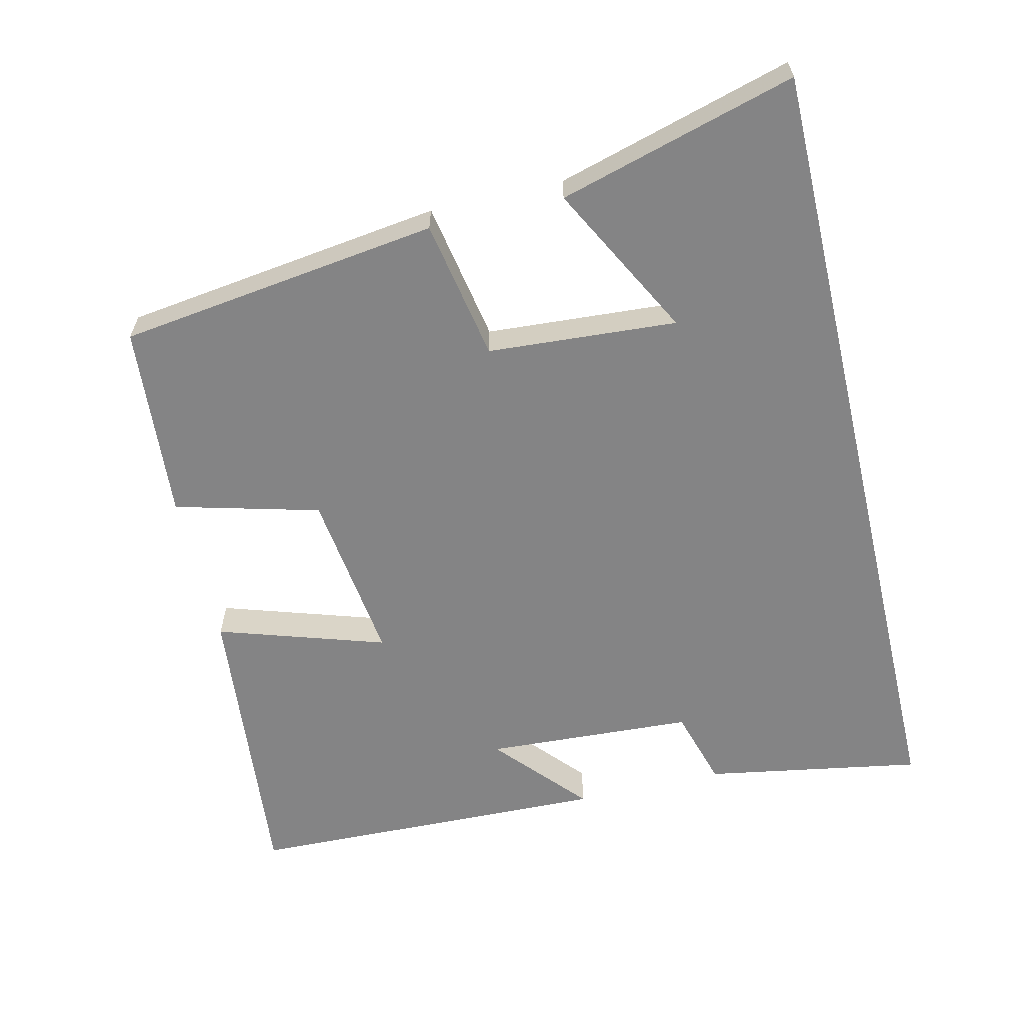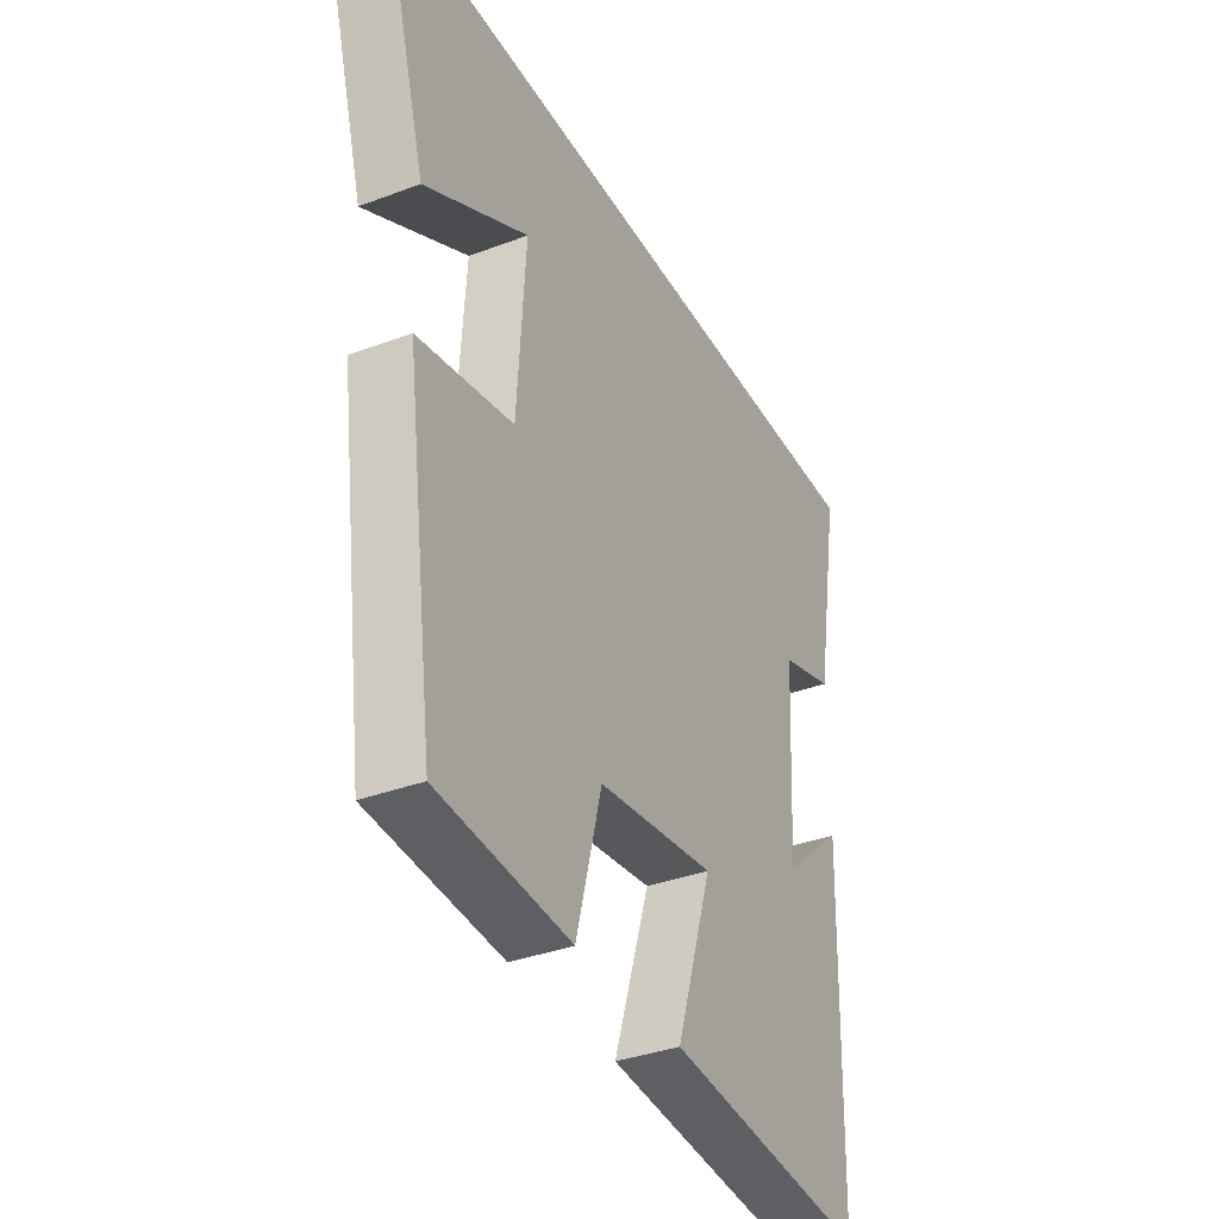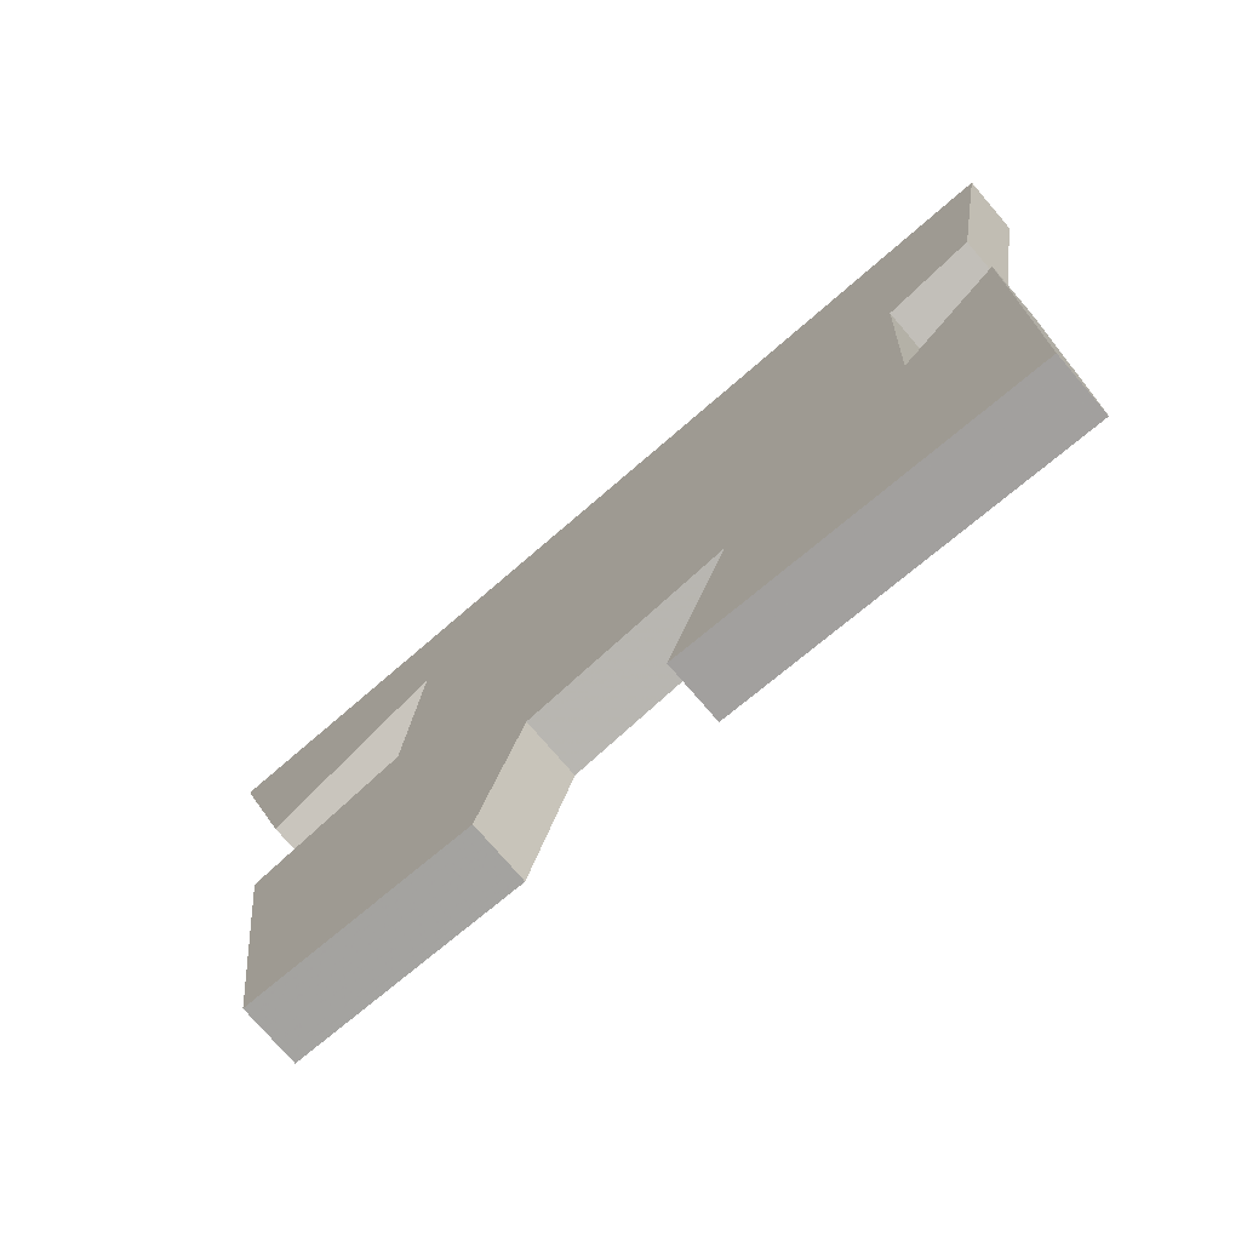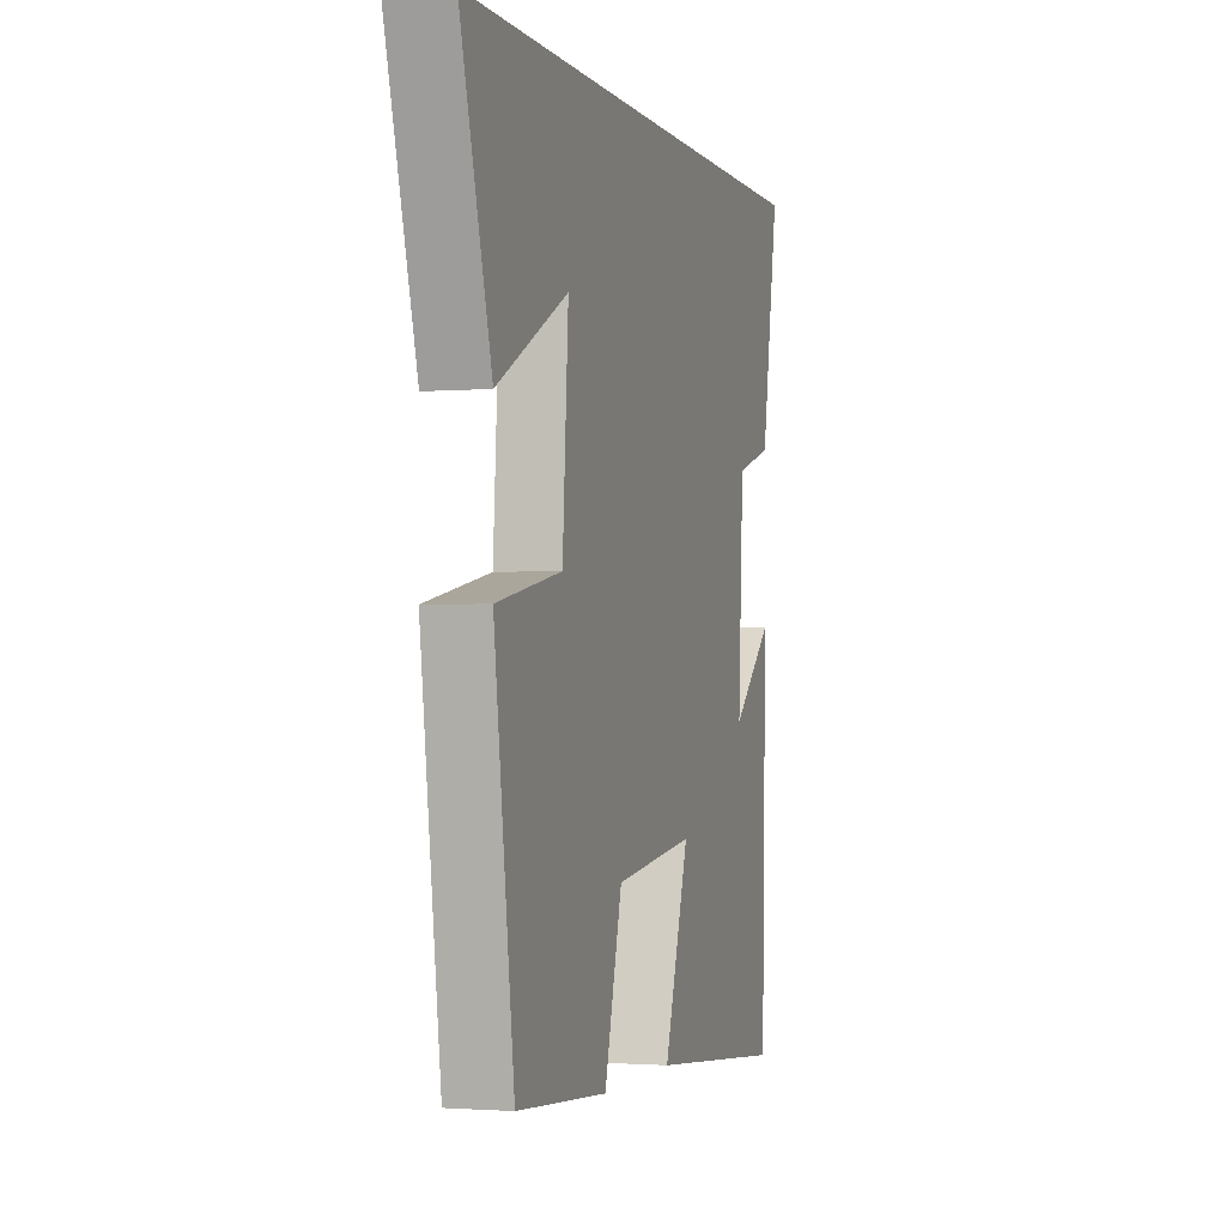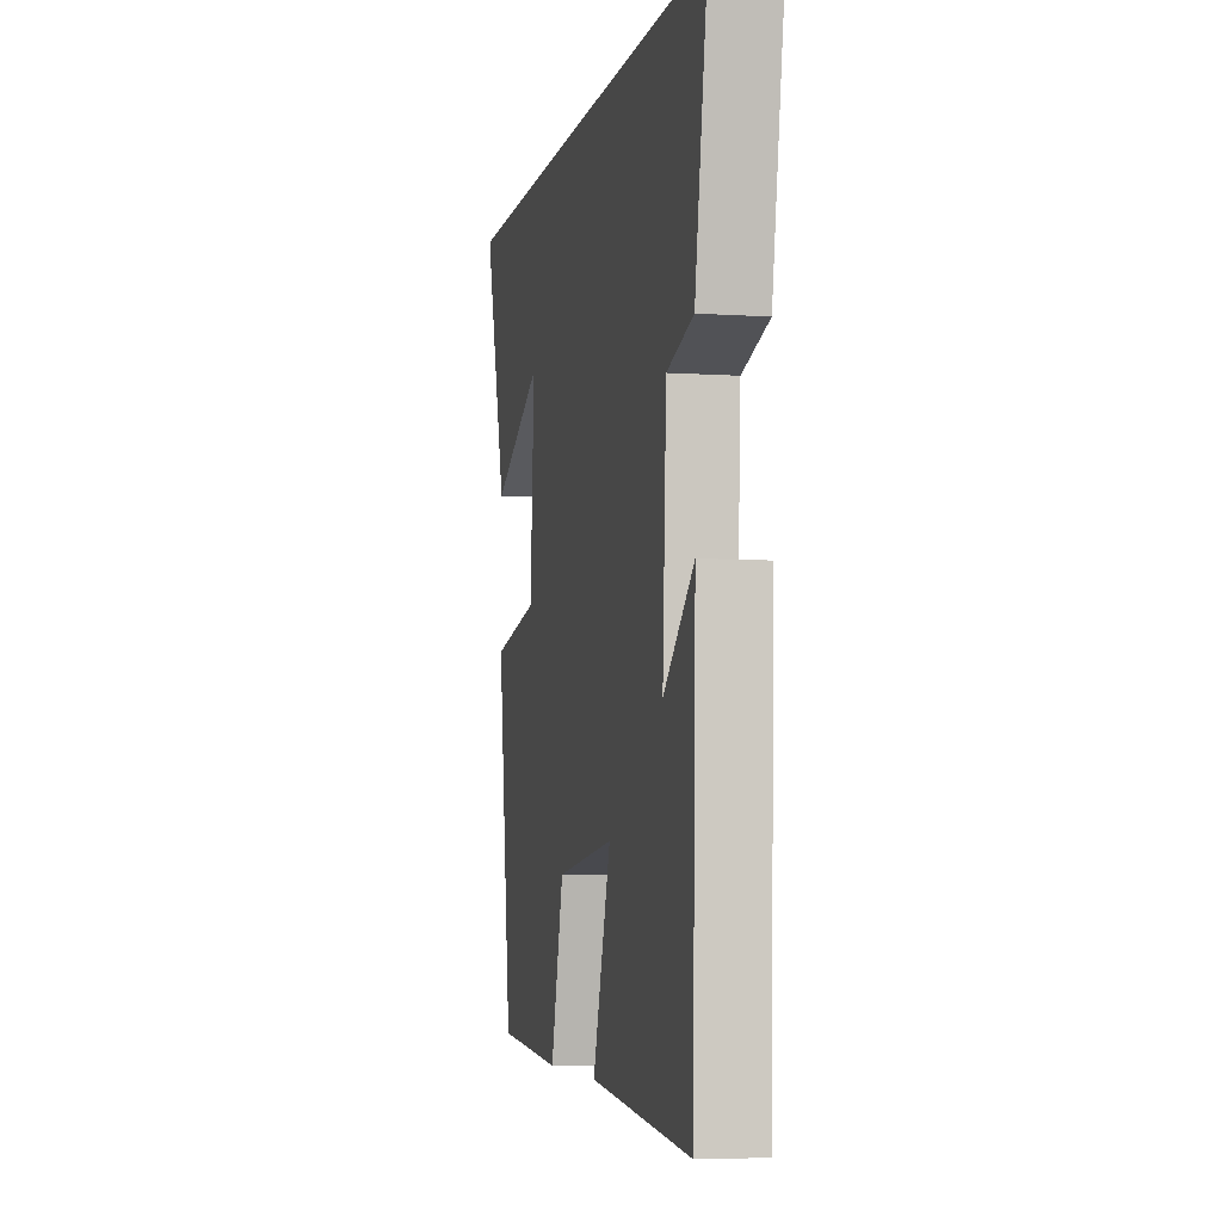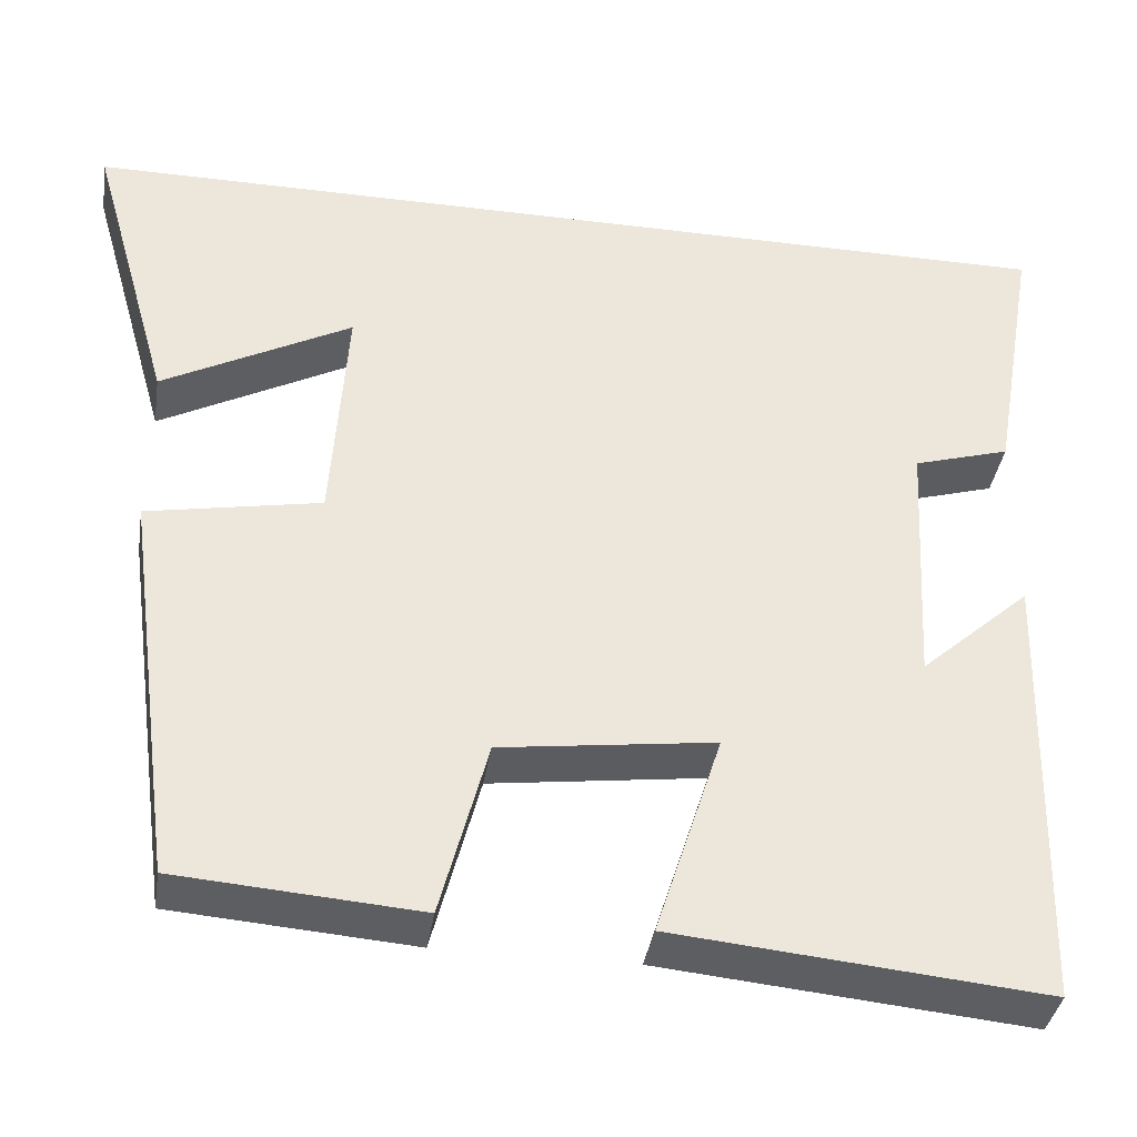
<metadata>
{"format":"obj","ext":"obj","renderer":"f3d","projection":"perspective","resolution":1024,"background":"white","views":[{"elev":-61.5,"azim":-76.8,"up":"+Y"},{"elev":-35.7,"azim":-63.6,"up":"+Z"},{"elev":-76.1,"azim":40.7,"up":"+Z"},{"elev":-1.6,"azim":-73.1,"up":"+Z"},{"elev":-5.5,"azim":78.1,"up":"+Z"},{"elev":-37.8,"azim":-8.9,"up":"+Z"}]}
</metadata>
<code>
v 0.553 0.07 0.5
v 0.5 0.07 0.192
v 0.389 0.07 0.159
v 0.373 0.07 -0.137
v 0.5 0.07 -0.024
v 0.486 0.07 -0.54
v 0.062 0.07 -0.5
v 0.138 0.07 -0.263
v -0.108 0.07 -0.295
v -0.162 0.07 -0.5
v -0.439 0.07 -0.479
v -0.5 0.07 -0.025
v -0.301 0.07 0.012
v -0.283 0.07 0.28
v -0.5 0.07 0.165
v -0.595 0.07 0.5
v 0.553 0 0.5
v 0.5 0 0.192
v 0.389 0 0.159
v 0.373 0 -0.137
v 0.5 0 -0.024
v 0.486 0 -0.54
v 0.062 0 -0.5
v 0.138 0 -0.263
v -0.108 0 -0.295
v -0.162 0 -0.5
v -0.439 0 -0.479
v -0.5 0 -0.025
v -0.301 0 0.012
v -0.283 0 0.28
v -0.5 0 0.165
v -0.595 0 0.5
f 14 15 16
f 1 2 3
f 16 1 3
f 14 16 3
f 13 14 3 4
f 11 12 13
f 10 11 13
f 9 10 13
f 8 9 13 4
f 7 8 4
f 4 5 6 7
f 32 31 30
f 19 18 17
f 19 17 32
f 19 32 30
f 20 19 30 29
f 29 28 27
f 29 27 26
f 29 26 25
f 20 29 25 24
f 20 24 23
f 23 22 21 20
f 1 17 18 2
f 2 18 19 3
f 3 19 20 4
f 4 20 21 5
f 5 21 22 6
f 6 22 23 7
f 7 23 24 8
f 8 24 25 9
f 9 25 26 10
f 10 26 27 11
f 11 27 28 12
f 12 28 29 13
f 13 29 30 14
f 14 30 31 15
f 15 31 32 16
f 16 32 17 1

</code>
